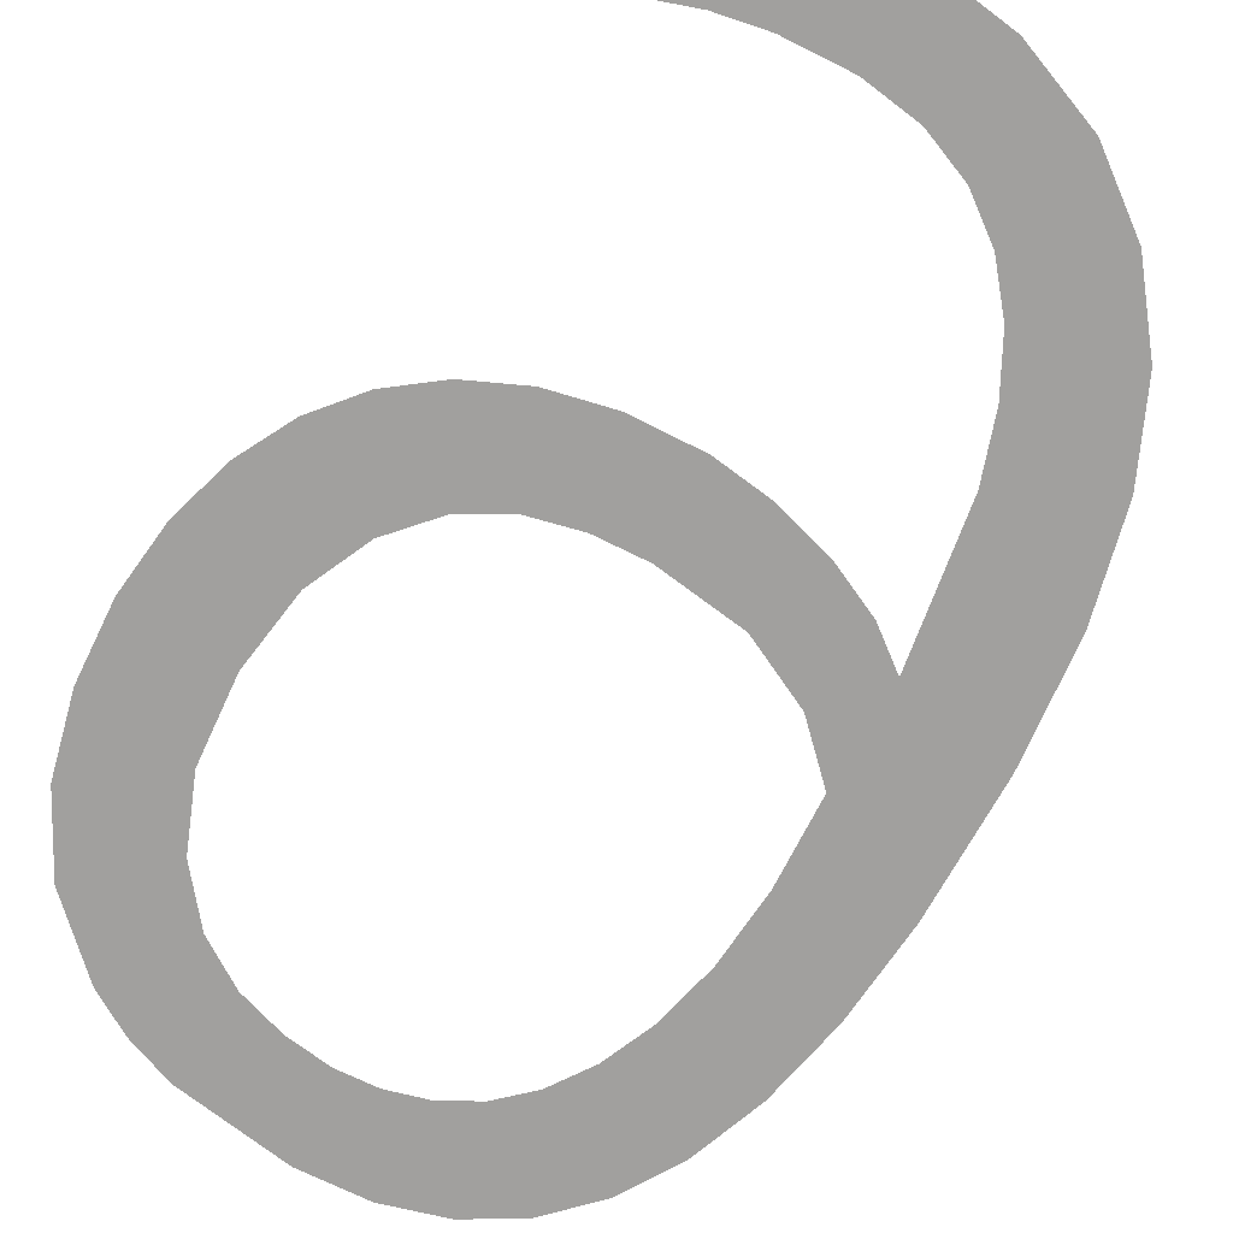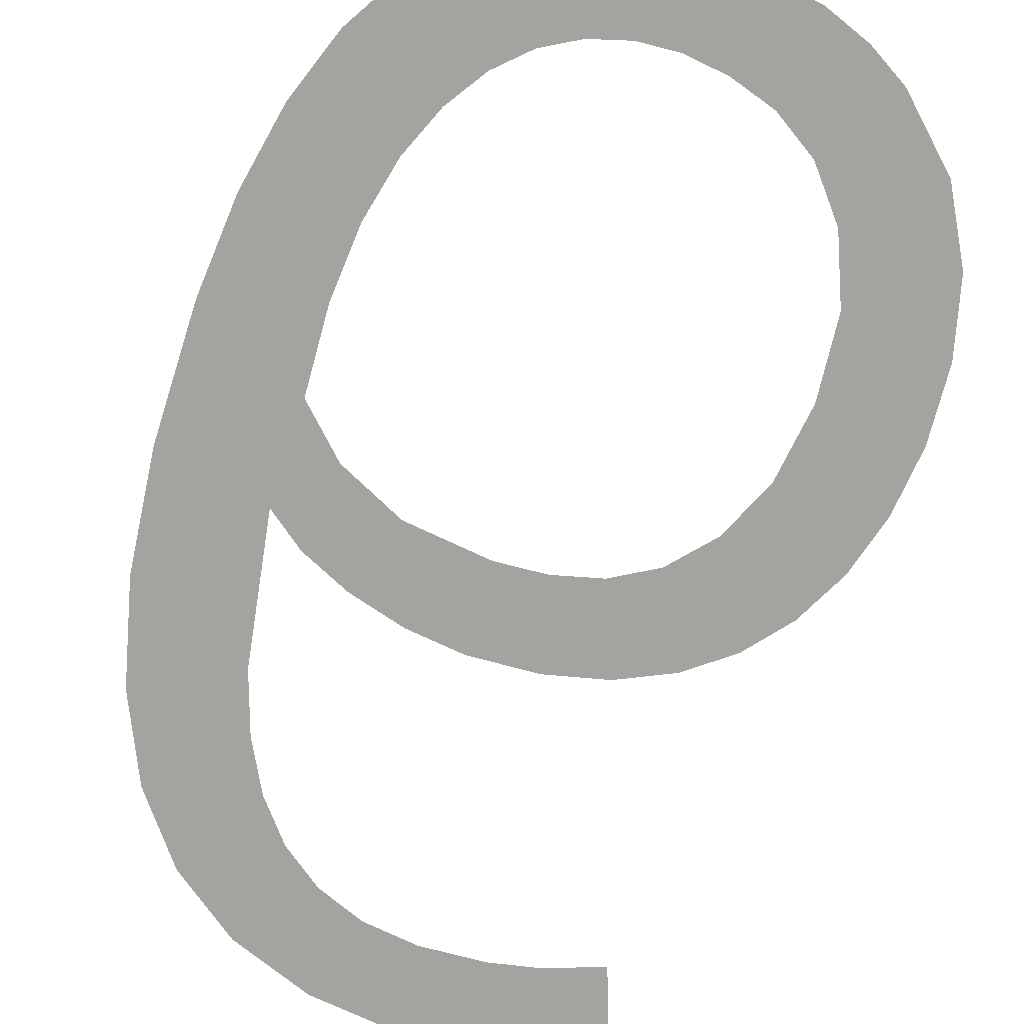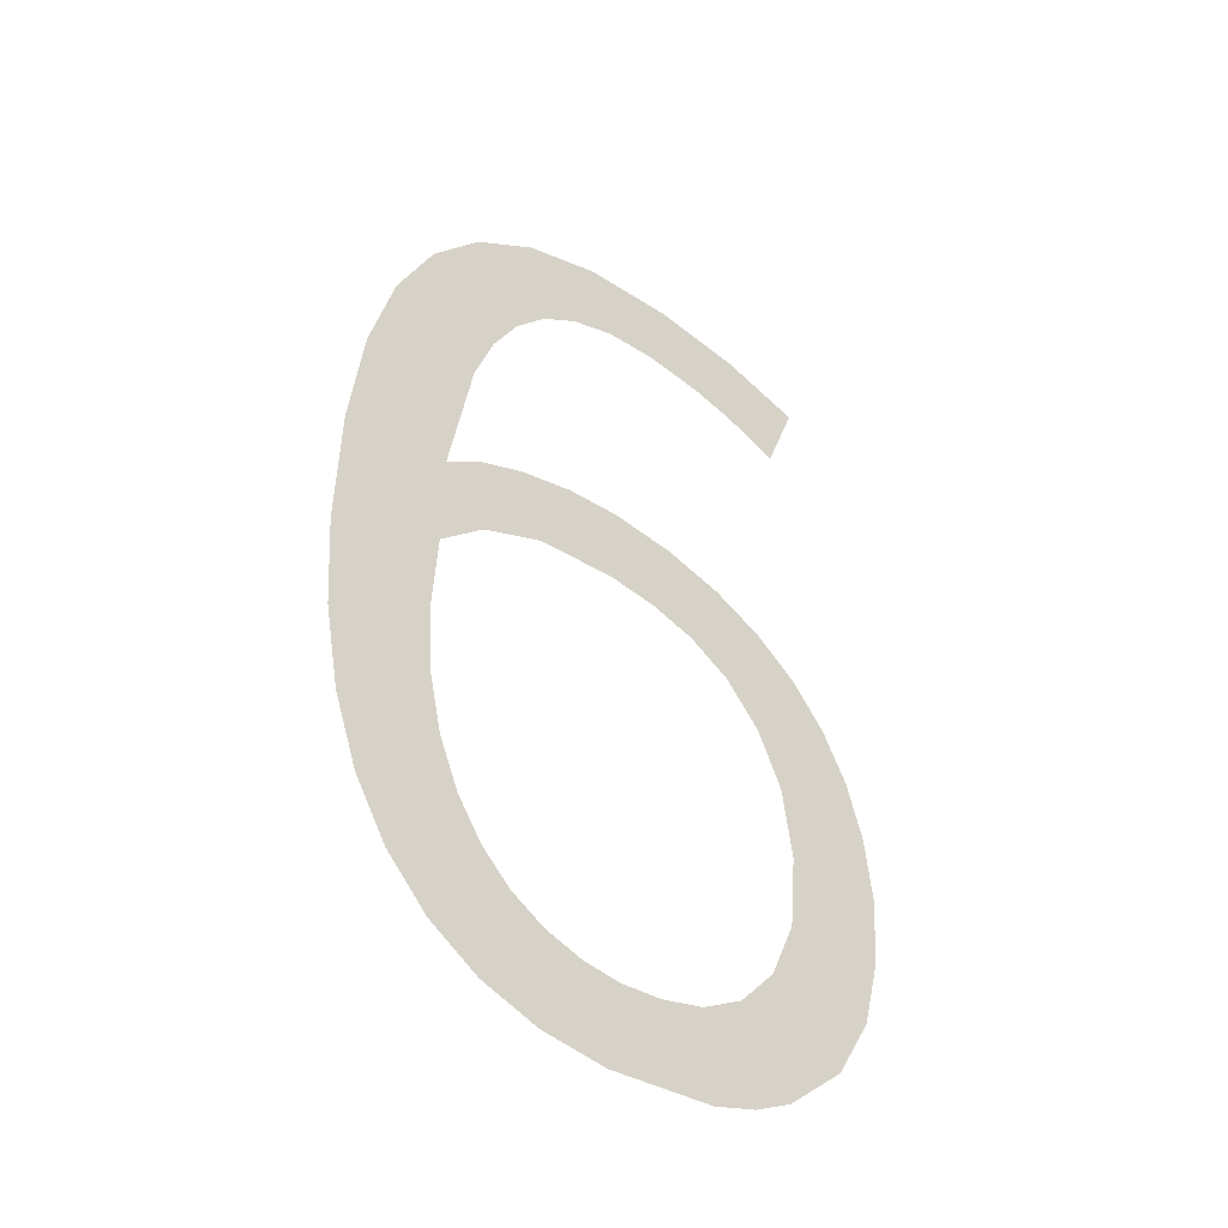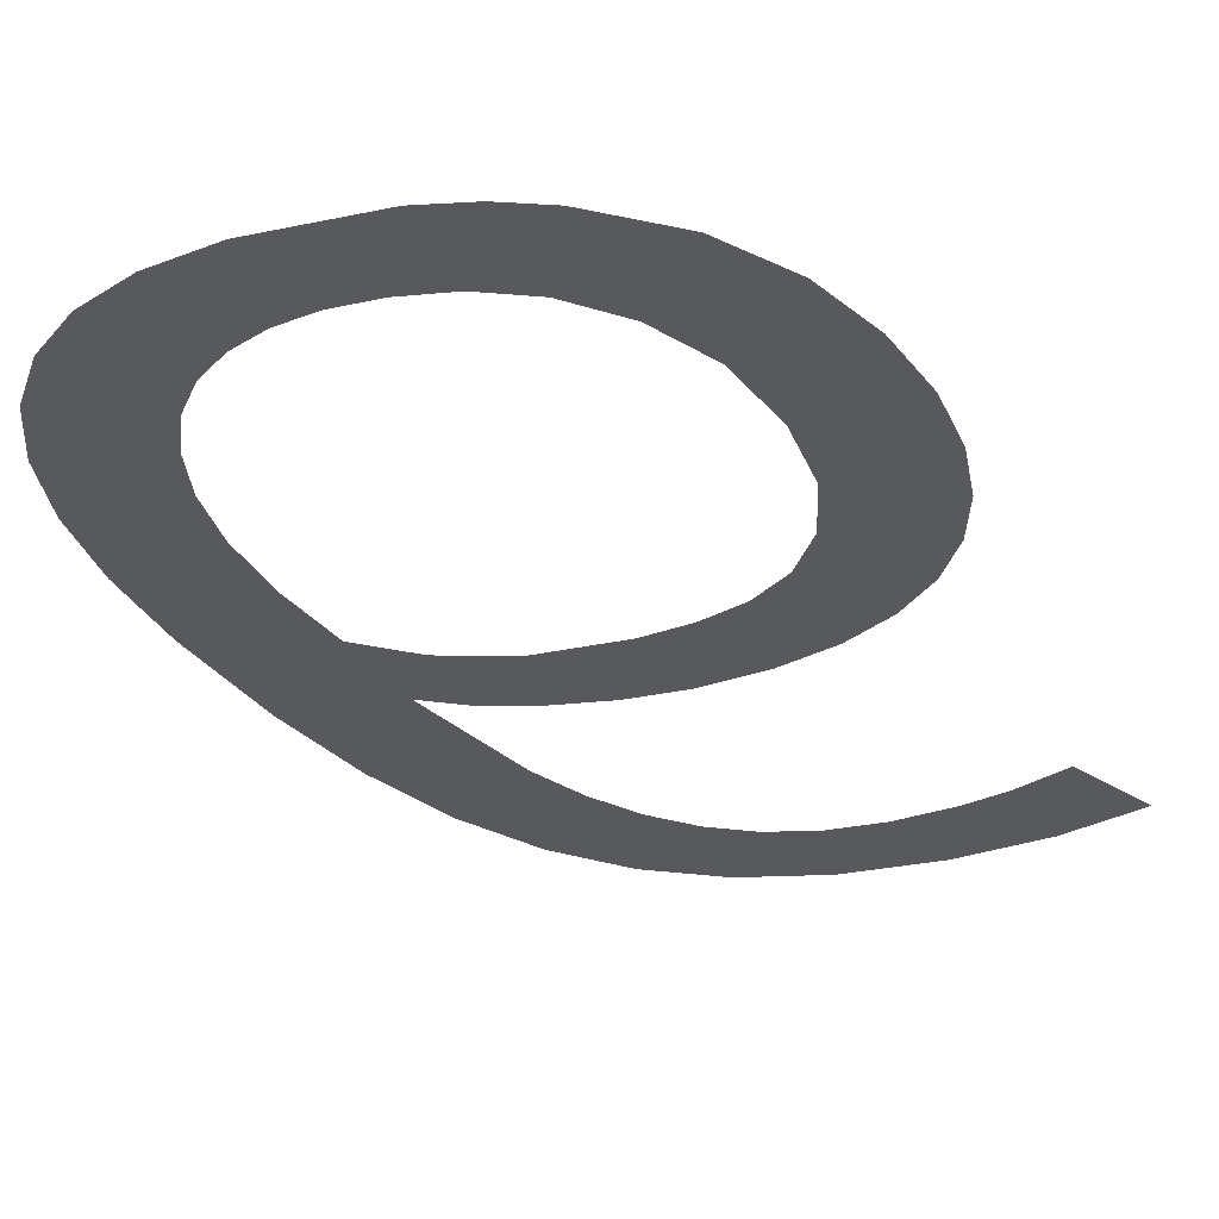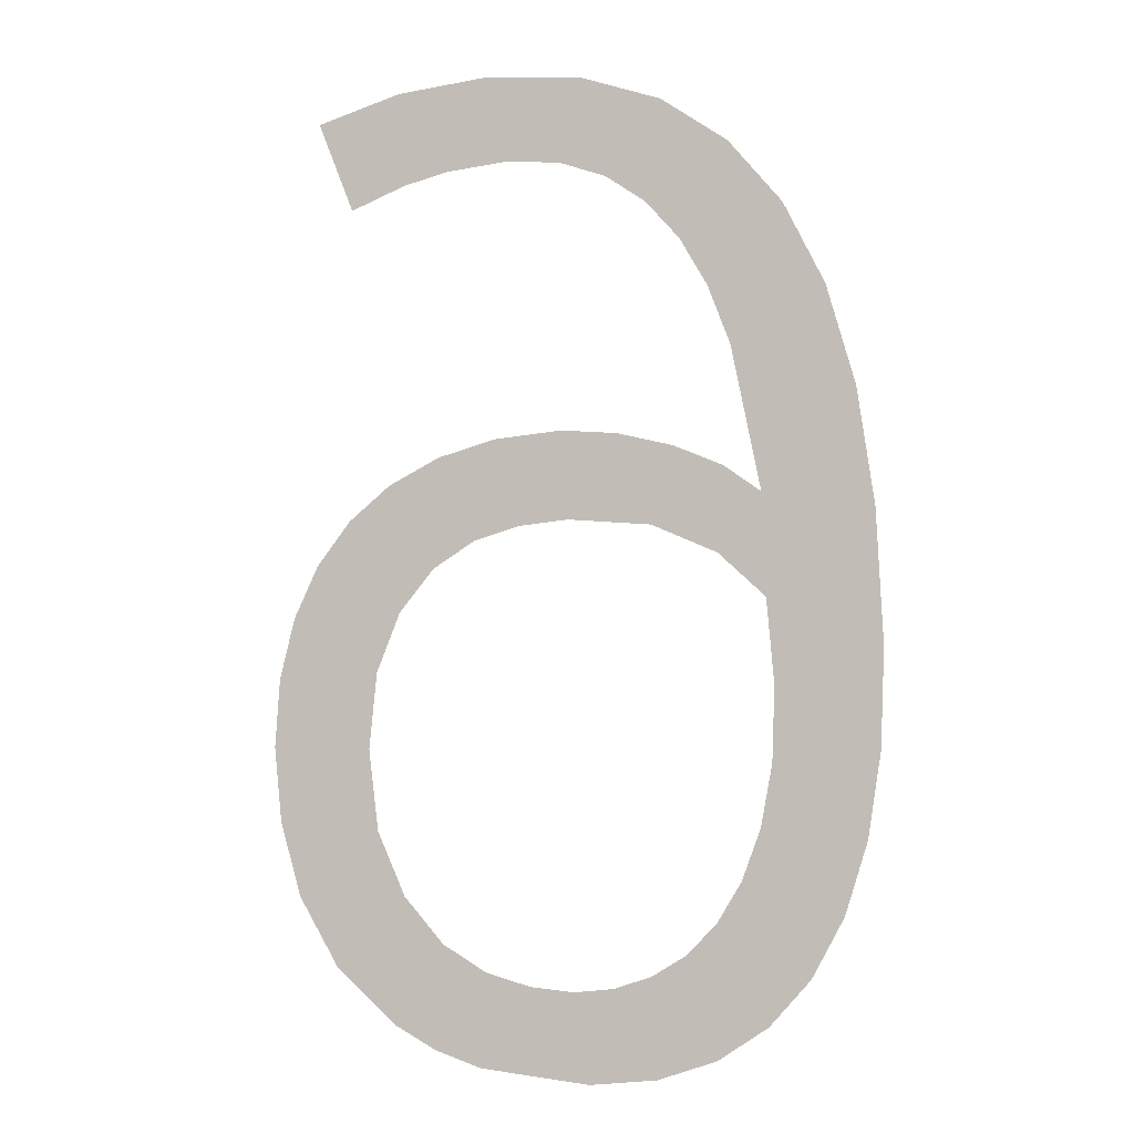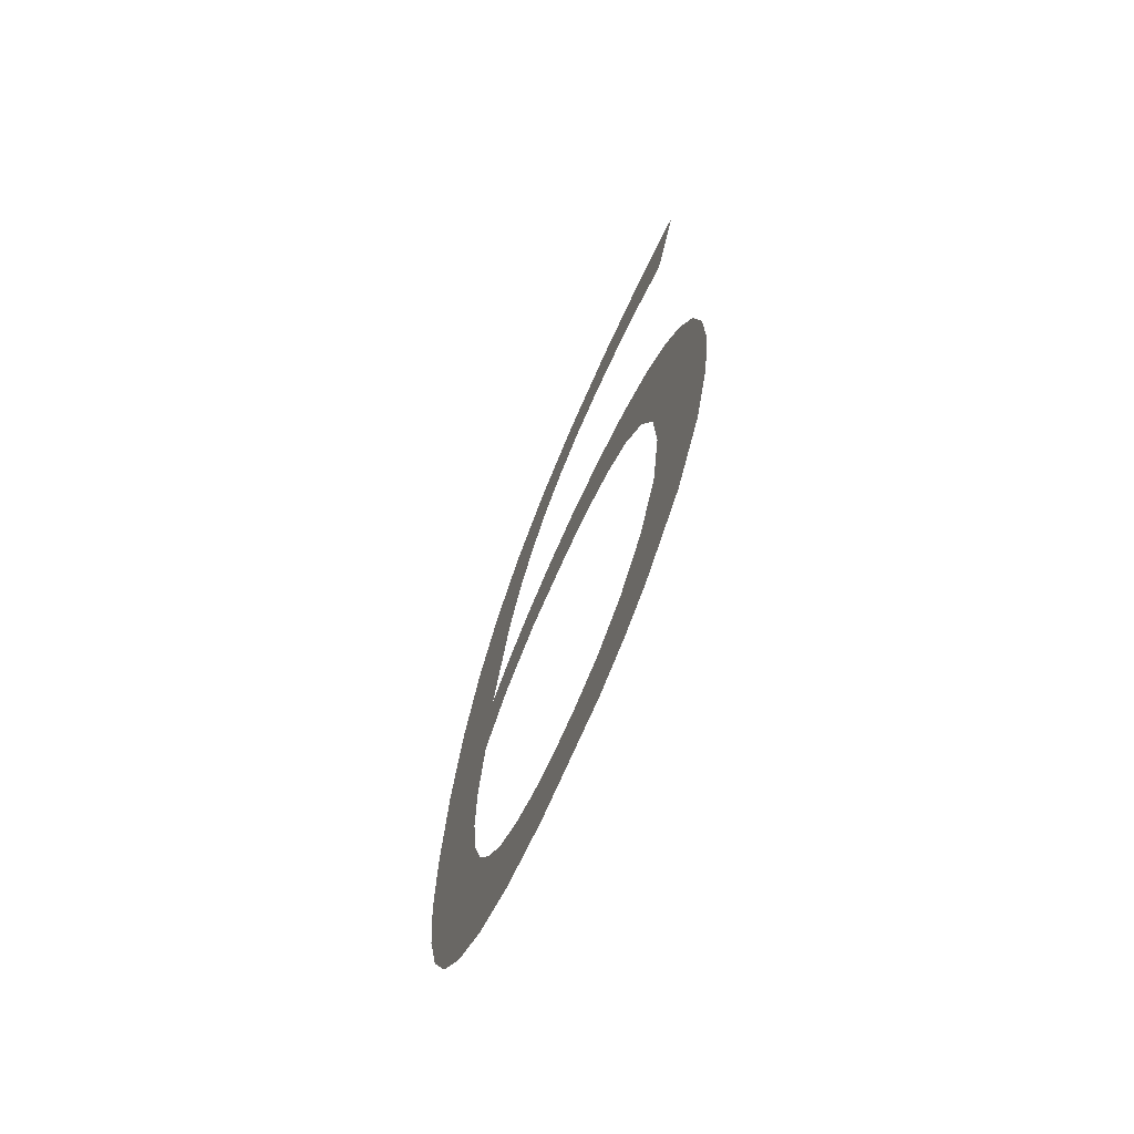
<metadata>
{"format":"obj","ext":"obj","renderer":"f3d","projection":"perspective","resolution":1024,"background":"white","views":[{"elev":-73.2,"azim":-31.3,"up":"+Y"},{"elev":-71.5,"azim":160.1,"up":"+Y"},{"elev":-43.5,"azim":139.2,"up":"+Z"},{"elev":-27.8,"azim":-155.1,"up":"+Y"},{"elev":-6.7,"azim":16.8,"up":"+Z"},{"elev":-67.8,"azim":-113.8,"up":"+Z"}]}
</metadata>
<code>
o mesh76/mesh76-geometry#mesh76-geometry
v 0.2146 -0.1828 -0.01331
v 0.215 -0.183 -0.007841
v 0.2141 -0.1829 -0.008567
v 0.2147 -0.1829 -0.01174
v 0.2139 -0.1827 -0.01776
v 0.2153 -0.1829 -0.0105
v 0.2134 -0.1829 -0.00948
v 0.2152 -0.1827 -0.01895
v 0.2161 -0.183 -0.007307
v 0.213 -0.1827 -0.01635
v 0.2148 -0.1828 -0.015
v 0.216 -0.1829 -0.009614
v 0.2129 -0.1829 -0.01057
v 0.2154 -0.1827 -0.01633
v 0.2169 -0.1829 -0.009073
v 0.2126 -0.1828 -0.0148
v 0.216 -0.1826 -0.01941
v 0.2174 -0.183 -0.00698
v 0.2126 -0.1829 -0.01183
v 0.2162 -0.1827 -0.01728
v 0.2179 -0.1829 -0.008798
v 0.2125 -0.1828 -0.01325
v 0.217 -0.1826 -0.01974
v 0.2188 -0.183 -0.006871
v 0.2171 -0.1827 -0.01784
v 0.2189 -0.1829 -0.008706
v 0.2193 -0.1826 -0.02001
v 0.2199 -0.183 -0.006985
v 0.2181 -0.1827 -0.01811
v 0.2207 -0.1829 -0.008877
v 0.219 -0.1827 -0.0182
v 0.2211 -0.183 -0.007288
v 0.2198 -0.1827 -0.01812
v 0.222 -0.1829 -0.009491
v 0.2207 -0.1826 -0.01988
v 0.2222 -0.183 -0.007738
v 0.2205 -0.1827 -0.01787
v 0.223 -0.1829 -0.0104
v 0.2213 -0.1827 -0.01744
v 0.2229 -0.183 -0.008301
v 0.2219 -0.1826 -0.01947
v 0.2234 -0.1831 -0.002485
v 0.2219 -0.1827 -0.01682
v 0.2223 -0.183 -0.005307
v 0.2231 -0.1828 -0.01215
v 0.2229 -0.1827 -0.0188
v 0.2223 -0.1832 -0.00113
v 0.2238 -0.1827 -0.01786
v 0.2224 -0.1827 -0.01599
v 0.2219 -0.1831 -0.004086
v 0.2231 -0.1828 -0.01367
v 0.2243 -0.1831 -0.004201
v 0.2228 -0.1828 -0.01495
v 0.2213 -0.1831 -0.003067
v 0.2244 -0.1827 -0.01666
v 0.2209 -0.1832 -0.000143
v 0.2249 -0.183 -0.006276
v 0.2206 -0.1831 -0.002257
v 0.2249 -0.1828 -0.01519
v 0.2198 -0.1831 -0.001662
v 0.2252 -0.1829 -0.008694
v 0.2193 -0.1832 0.00046
v 0.2252 -0.1828 -0.01345
v 0.2188 -0.1831 -0.001296
v 0.2253 -0.1829 -0.01144
v 0.2177 -0.1832 -0.001174
v 0.2172 -0.1832 0.000661
v 0.2164 -0.1831 -0.001282
v 0.2154 -0.1831 -0.001502
v 0.2153 -0.1832 0.000484
v 0.2142 -0.1831 -0.001947
v 0.2135 -0.1832 -2.3e-05
f 1 2 3
f 2 1 4
f 3 2 1
f 4 1 2
f 3 5 1
f 1 5 3
f 2 4 6
f 6 4 2
f 7 5 3
f 3 5 7
f 1 5 8
f 8 5 1
f 2 6 9
f 9 6 2
f 7 10 5
f 5 10 7
f 1 8 11
f 11 8 1
f 9 6 12
f 12 6 9
f 13 10 7
f 7 10 13
f 11 8 14
f 14 8 11
f 9 12 15
f 15 12 9
f 13 16 10
f 10 16 13
f 14 8 17
f 17 8 14
f 9 15 18
f 18 15 9
f 19 16 13
f 13 16 19
f 14 17 20
f 20 17 14
f 18 15 21
f 21 15 18
f 16 19 22
f 22 19 16
f 20 17 23
f 23 17 20
f 18 21 24
f 24 21 18
f 20 23 25
f 25 23 20
f 24 21 26
f 26 21 24
f 25 23 27
f 27 23 25
f 24 26 28
f 28 26 24
f 25 27 29
f 29 27 25
f 28 26 30
f 30 26 28
f 29 27 31
f 31 27 29
f 28 30 32
f 32 30 28
f 31 27 33
f 33 27 31
f 32 30 34
f 34 30 32
f 33 27 35
f 35 27 33
f 32 34 36
f 36 34 32
f 33 35 37
f 37 35 33
f 36 34 38
f 38 34 36
f 37 35 39
f 39 35 37
f 36 38 40
f 40 38 36
f 39 35 41
f 41 35 39
f 42 40 38
f 38 40 42
f 39 41 43
f 43 41 39
f 42 44 40
f 40 44 42
f 42 38 45
f 45 38 42
f 43 41 46
f 46 41 43
f 47 44 42
f 42 44 47
f 45 48 42
f 42 48 45
f 43 46 49
f 49 46 43
f 47 50 44
f 44 50 47
f 51 48 45
f 45 48 51
f 42 48 52
f 52 48 42
f 49 46 53
f 53 46 49
f 47 54 50
f 50 54 47
f 51 46 48
f 48 46 51
f 52 48 55
f 55 48 52
f 53 46 51
f 51 46 53
f 56 54 47
f 47 54 56
f 52 55 57
f 57 55 52
f 56 58 54
f 54 58 56
f 57 55 59
f 59 55 57
f 56 60 58
f 58 60 56
f 57 59 61
f 61 59 57
f 62 60 56
f 56 60 62
f 61 59 63
f 63 59 61
f 62 64 60
f 60 64 62
f 61 63 65
f 65 63 61
f 62 66 64
f 64 66 62
f 67 66 62
f 62 66 67
f 67 68 66
f 66 68 67
f 67 69 68
f 68 69 67
f 70 69 67
f 67 69 70
f 70 71 69
f 69 71 70
f 71 70 72
f 72 70 71

</code>
